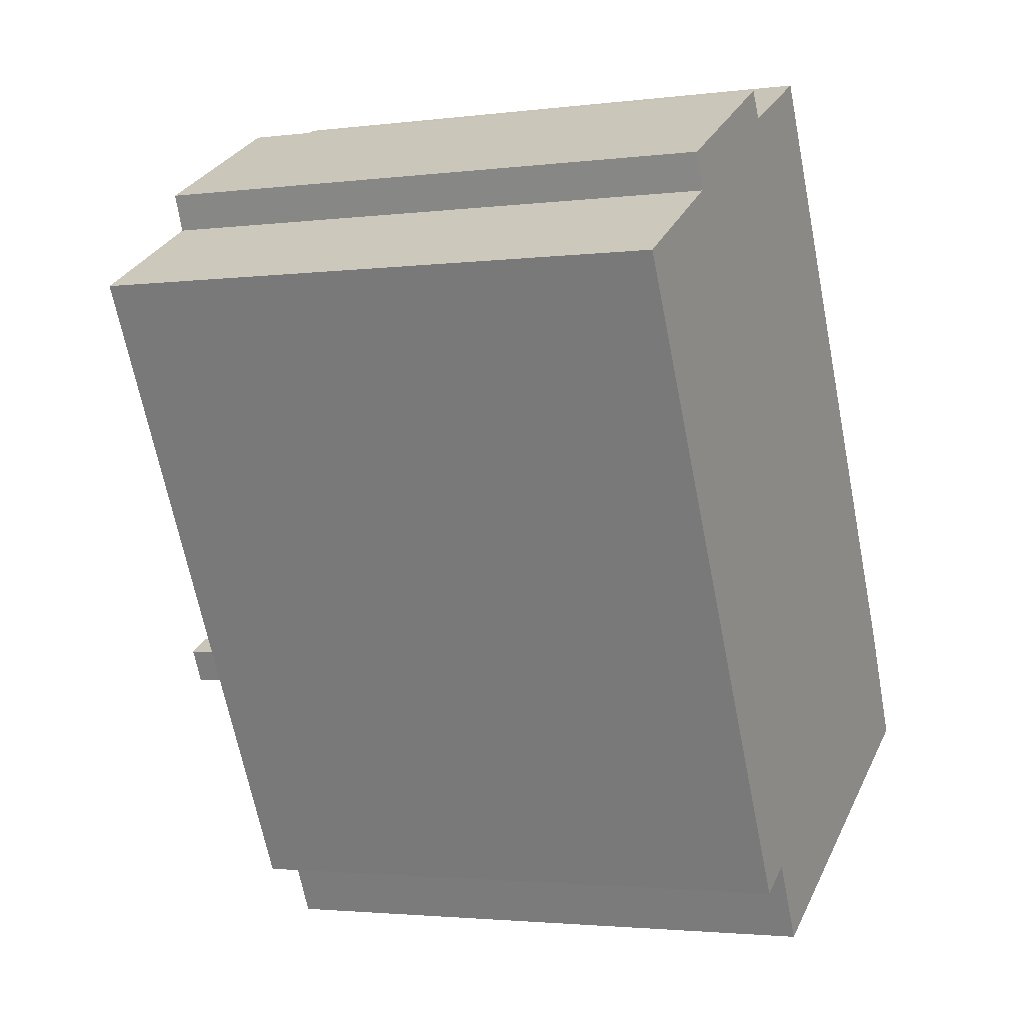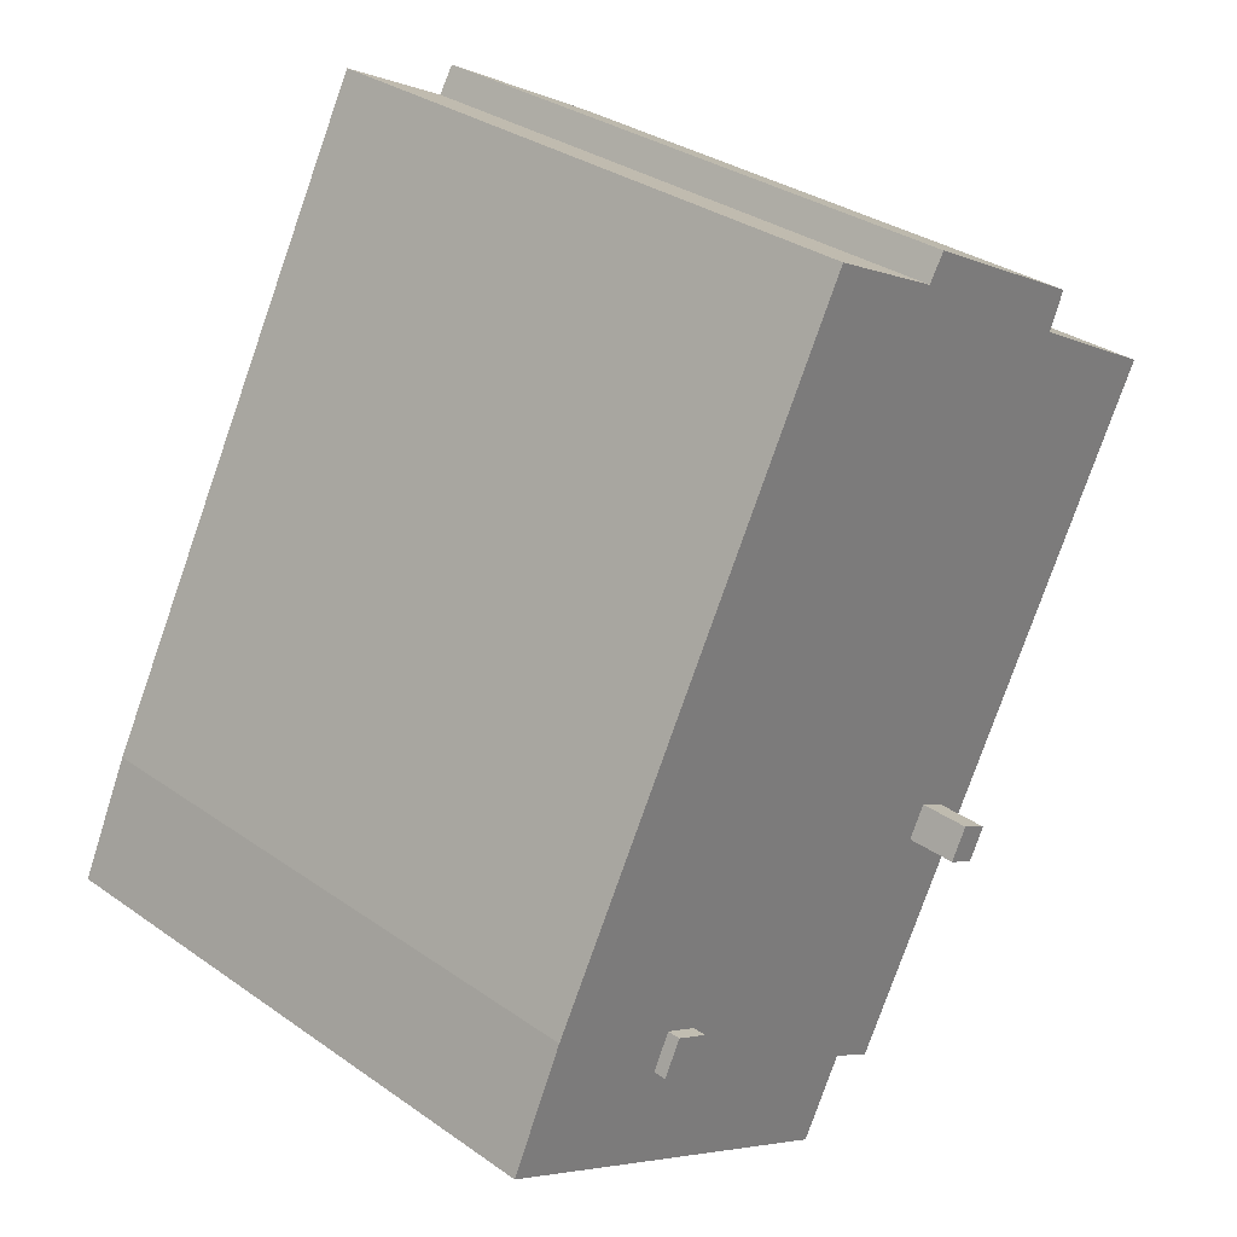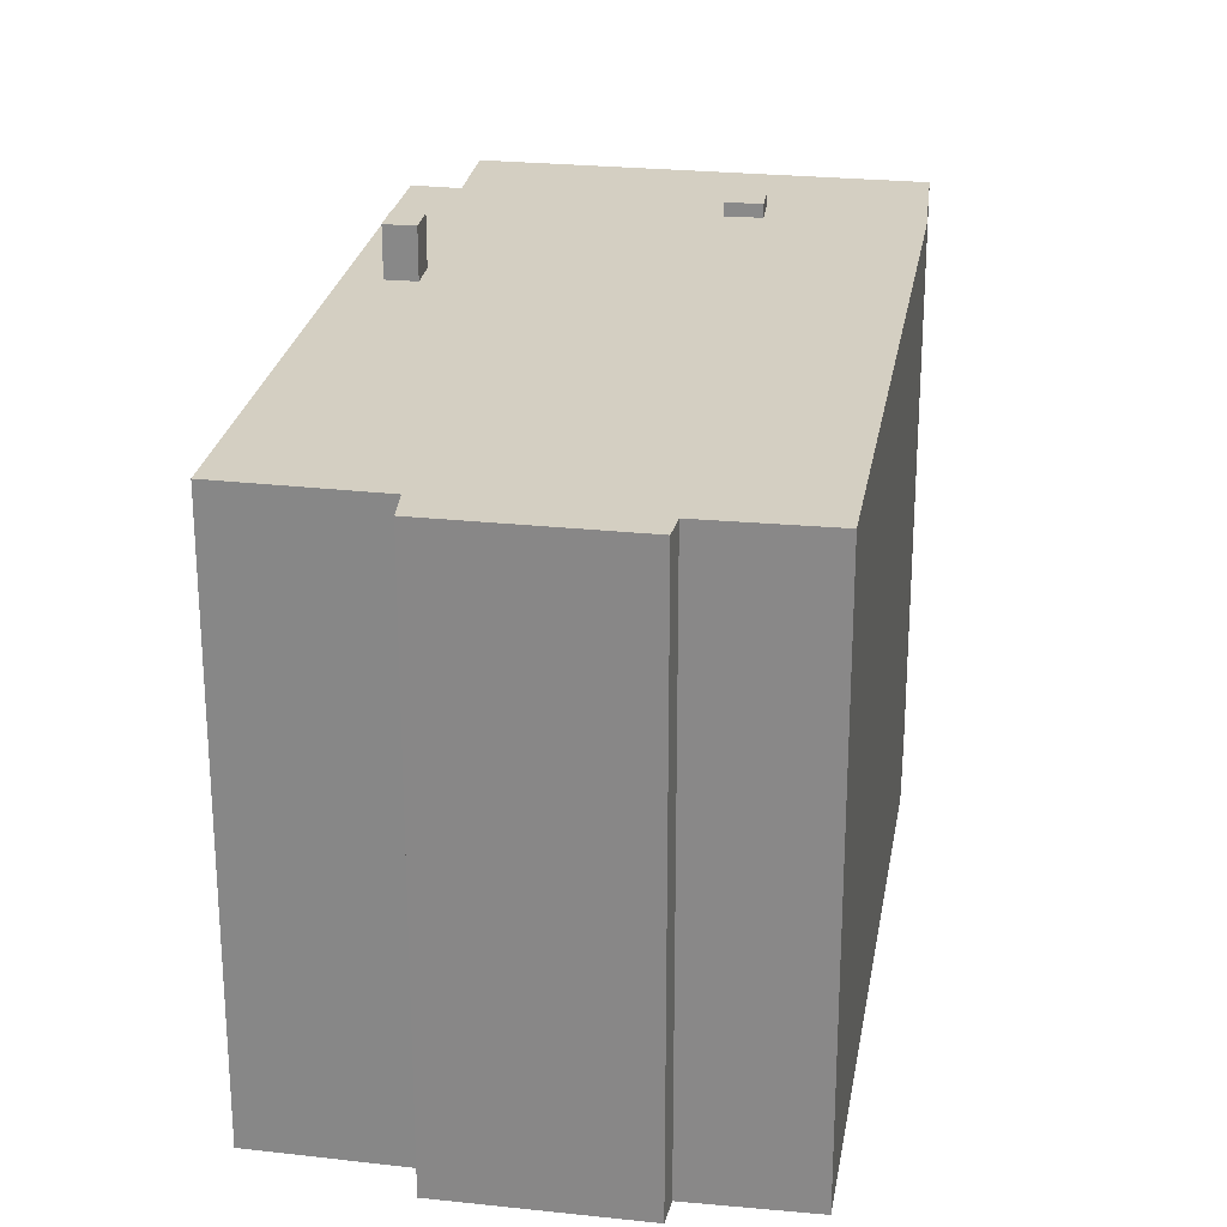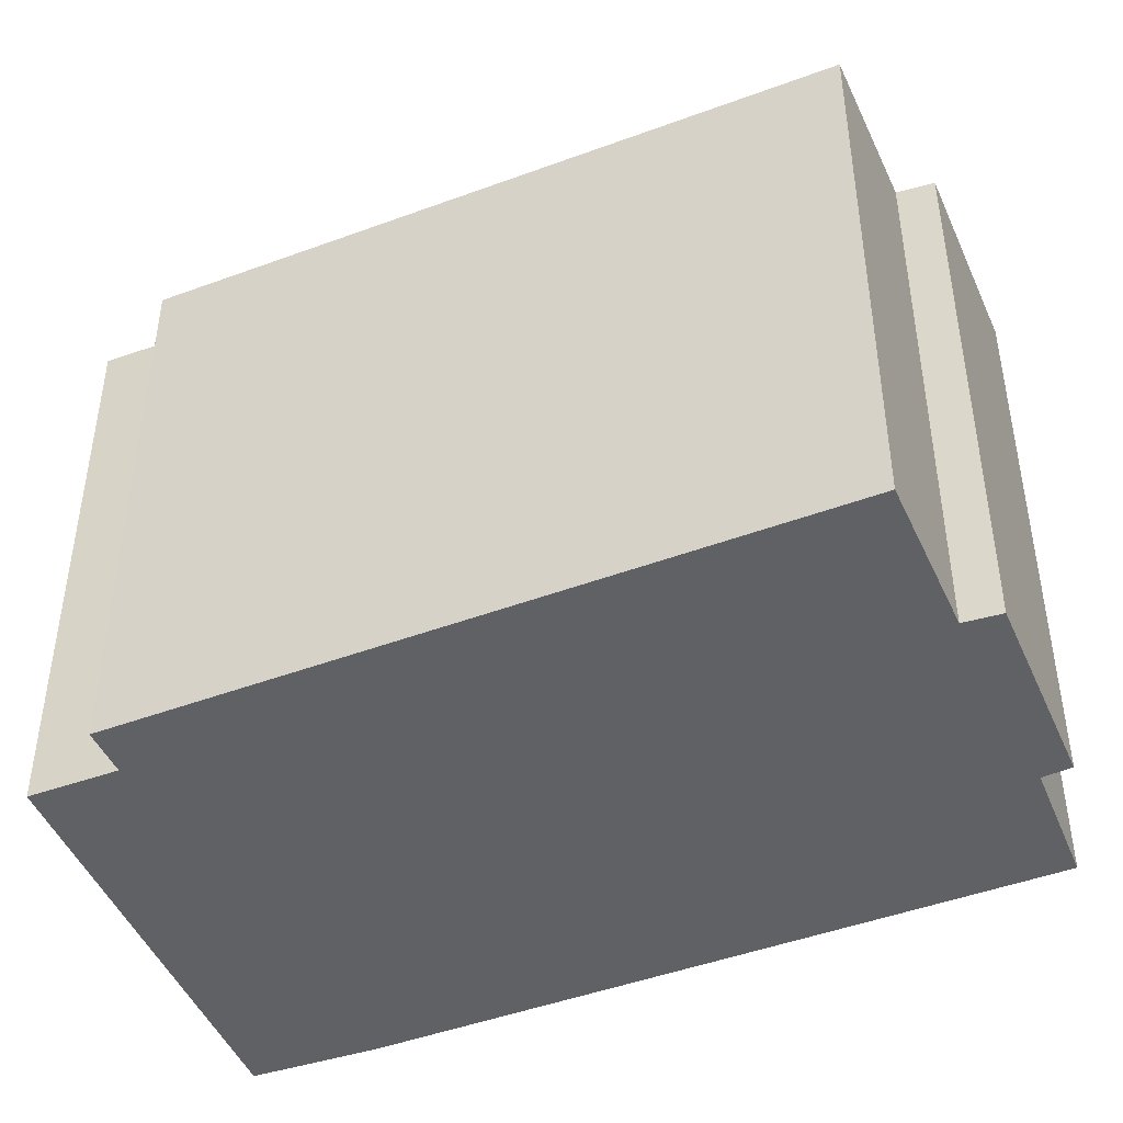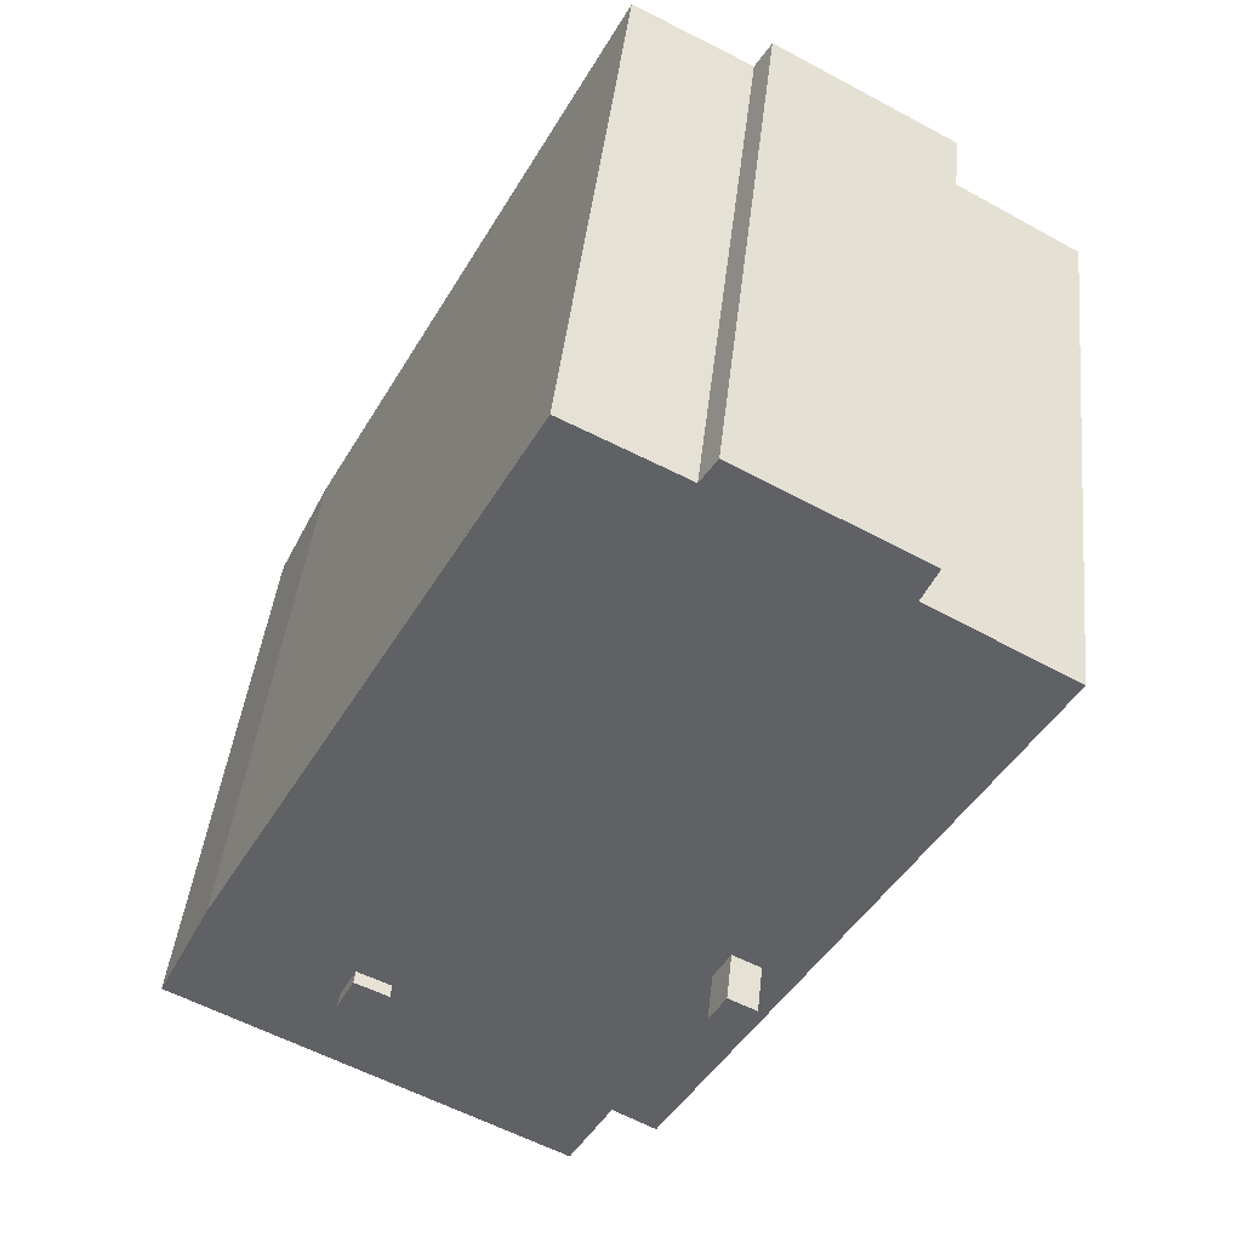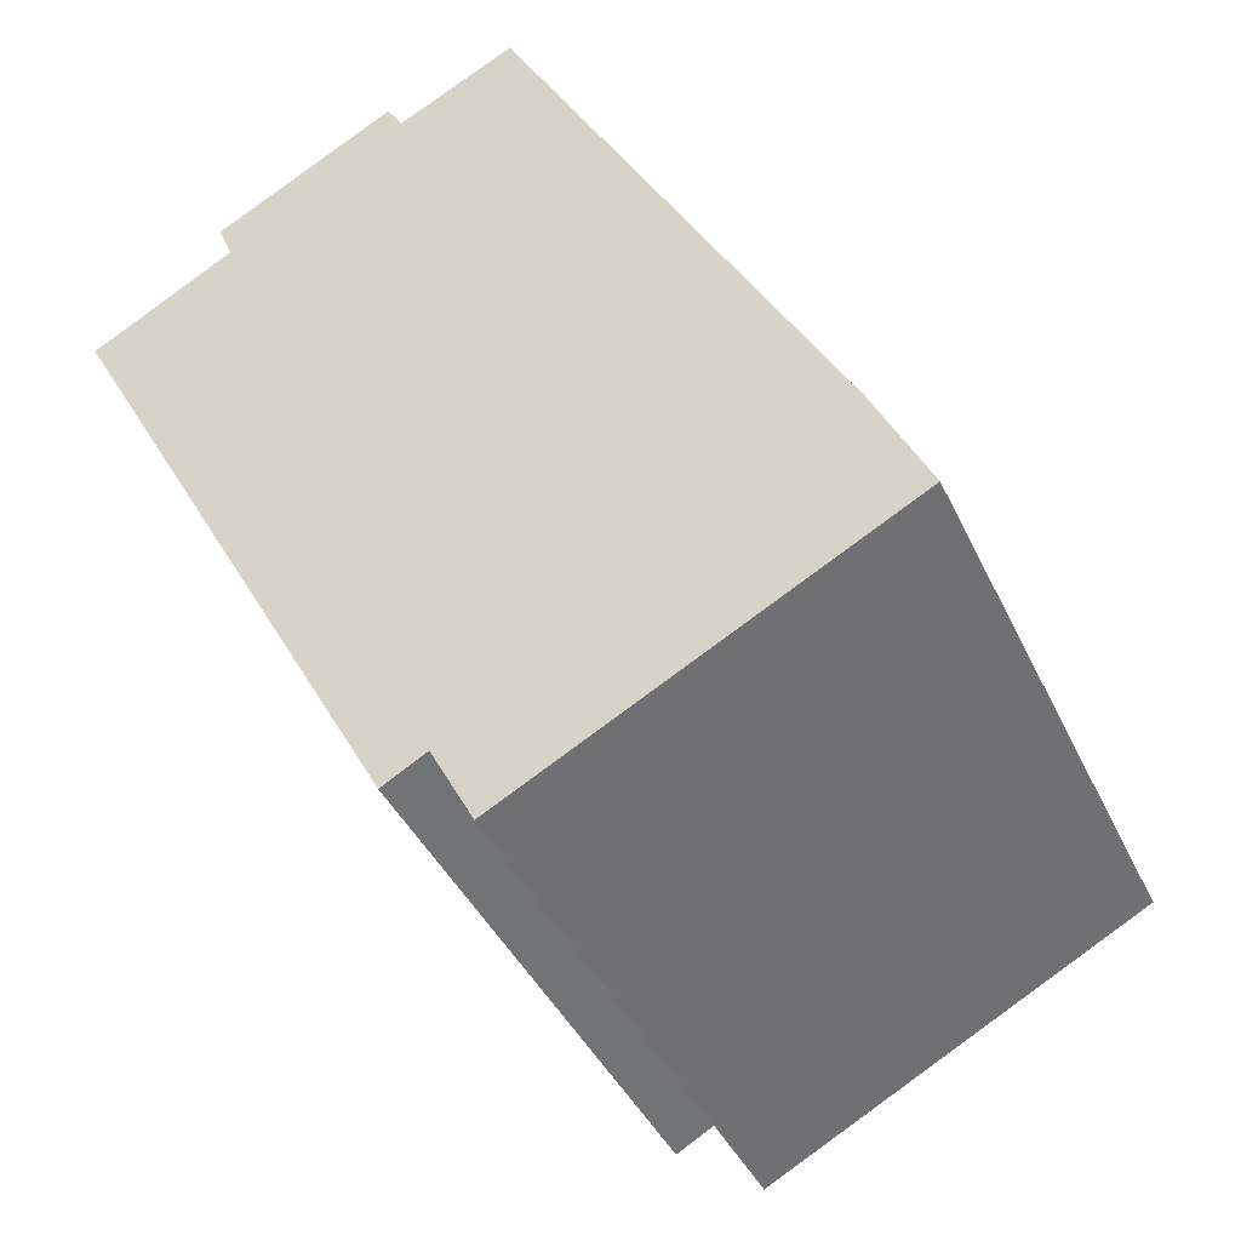
<metadata>
{"format":"obj","ext":"obj","renderer":"f3d","projection":"perspective","resolution":1024,"background":"white","views":[{"elev":-2.5,"azim":-65.9,"up":"+Z"},{"elev":32.1,"azim":134.4,"up":"+Z"},{"elev":25.6,"azim":-18.8,"up":"+Y"},{"elev":-46.8,"azim":-95.6,"up":"+Y"},{"elev":42.9,"azim":-173.9,"up":"+Z"},{"elev":-41.0,"azim":23.5,"up":"+Z"}]}
</metadata>
<code>
v -3.078 6.894 -3.099
v -2.527 6.894 -2.814
v -2.201 6.894 -3.443
v -2.753 6.894 -3.728
v 3.65 6.163 -4.448
v 4.307 6.163 -4.127
v 4.652 6.163 -4.833
v 3.995 6.163 -5.154
v -1.727 5.899 8.047
v 0.5108 5.899 9.193
v 6.937 5.899 -2.794
v -5.524 5.899 6.661
v -1.727 5.899 8.047
v -5.224 5.899 5.956
v -0.3842 5.899 -7.568
v 7.42 5.899 -3.818
v 8.02 5.899 -5.089
v 0.4408 5.899 -9.143
v -7.977 5.899 4.408
v -0.3842 5.899 -7.568
v -1.228 5.899 -8.051
v -2.753 5.899 -3.728
v -2.201 5.899 -3.443
v -0.3842 5.899 -7.568
v -7.977 5.899 4.408
v -2.753 5.899 -3.728
v -0.3842 5.899 -7.568
v -5.224 5.899 5.956
v -0.3842 5.899 -7.568
v -2.201 5.899 -3.443
v -7.977 5.899 4.408
v -2.527 5.899 -2.814
v -3.078 5.899 -3.099
v -7.977 5.899 4.408
v -3.078 5.899 -3.099
v -2.753 5.899 -3.728
v -5.224 5.899 5.956
v -2.201 5.899 -3.443
v -2.527 5.899 -2.814
v -7.977 5.899 4.408
v -5.224 5.899 5.956
v -2.527 5.899 -2.814
v -5.524 5.899 6.661
v -2.044 5.899 8.556
v -1.727 5.899 8.047
v 4.448 5.899 -4.417
v 6.937 5.899 -2.794
v 7.42 5.899 -3.818
v 3.995 5.899 -5.154
v 4.652 5.899 -4.833
v 7.42 5.899 -3.818
v 4.448 5.899 -4.417
v 7.42 5.899 -3.818
v 4.652 5.899 -4.833
v -0.3842 5.899 -7.568
v 3.831 5.899 -4.819
v 3.995 5.899 -5.154
v -0.3842 5.899 -7.568
v 3.995 5.899 -5.154
v 7.42 5.899 -3.818
v 4.307 5.899 -4.127
v 6.937 5.899 -2.794
v 4.448 5.899 -4.417
v -1.727 5.899 8.047
v 4.307 5.899 -4.127
v 3.65 5.899 -4.448
v -1.727 5.899 8.047
v 6.937 5.899 -2.794
v 4.307 5.899 -4.127
v -0.3842 5.899 -7.568
v 3.65 5.899 -4.448
v 3.831 5.899 -4.819
v -5.224 5.899 5.956
v -1.727 5.899 8.047
v 3.65 5.899 -4.448
v -5.224 5.899 5.956
v 3.65 5.899 -4.448
v -0.3842 5.899 -7.568
v -3.078 5.899 -3.099
v -2.527 5.899 -2.814
v -2.527 6.894 -2.814
v -3.078 6.894 -3.099
v -2.527 5.899 -2.814
v -2.201 5.899 -3.443
v -2.201 6.894 -3.443
v -2.527 6.894 -2.814
v -2.753 6.894 -3.728
v -2.201 6.894 -3.443
v -2.201 5.899 -3.443
v -2.753 5.899 -3.728
v -3.078 6.894 -3.099
v -2.753 6.894 -3.728
v -2.753 5.899 -3.728
v -3.078 5.899 -3.099
v 3.65 5.899 -4.448
v 4.307 5.899 -4.127
v 4.307 6.163 -4.127
v 3.65 6.163 -4.448
v 4.448 5.899 -4.417
v 4.652 5.899 -4.833
v 4.652 6.163 -4.833
v 4.307 6.163 -4.127
v 4.307 5.899 -4.127
v 4.448 5.899 -4.417
v 4.307 6.163 -4.127
v 4.448 5.899 -4.417
v 4.652 6.163 -4.833
v 3.995 6.163 -5.154
v 4.652 6.163 -4.833
v 4.652 5.899 -4.833
v 3.995 5.899 -5.154
v 3.65 6.163 -4.448
v 3.831 5.899 -4.819
v 3.65 5.899 -4.448
v 3.831 5.899 -4.819
v 3.995 6.163 -5.154
v 3.995 5.899 -5.154
v 3.65 6.163 -4.448
v 3.995 6.163 -5.154
v 3.831 5.899 -4.819
v -5.524 -5.903 6.661
v -2.044 -5.903 8.556
v -2.044 5.899 8.556
v -5.524 5.899 6.661
v -2.044 -5.903 8.556
v -1.727 -5.903 8.047
v -1.727 5.899 8.047
v -2.044 5.899 8.556
v -1.727 -5.903 8.047
v 0.5108 -5.903 9.193
v 0.5108 5.899 9.193
v -1.727 5.899 8.047
v 3.724 -5.903 3.2
v 6.937 -5.903 -2.794
v 6.937 5.899 -2.794
v 0.5108 5.899 9.193
v 0.5108 -5.903 9.193
v 3.724 -5.903 3.2
v 0.5108 5.899 9.193
v 3.724 -5.903 3.2
v 6.937 5.899 -2.794
v 6.937 -5.903 -2.794
v 7.42 -5.903 -3.818
v 7.42 5.899 -3.818
v 6.937 5.899 -2.794
v 7.42 -5.903 -3.818
v 8.02 -5.903 -5.089
v 8.02 5.899 -5.089
v 7.42 5.899 -3.818
v 0.4408 5.899 -9.143
v 4.23 -5.903 -7.116
v 0.4408 -5.903 -9.143
v 4.23 -5.903 -7.116
v 8.02 5.899 -5.089
v 8.02 -5.903 -5.089
v 0.4408 5.899 -9.143
v 8.02 5.899 -5.089
v 4.23 -5.903 -7.116
v -0.3842 5.899 -7.568
v 0.4408 5.899 -9.143
v 0.4408 -5.903 -9.143
v -0.3842 -5.903 -7.568
v -1.228 5.899 -8.051
v -0.3842 5.899 -7.568
v -0.3842 -5.903 -7.568
v -1.228 -5.903 -8.051
v -7.977 5.899 4.408
v -1.228 5.899 -8.051
v -1.228 -5.903 -8.051
v -7.977 -5.903 4.408
v -7.977 -5.903 4.408
v -5.224 -5.903 5.956
v -5.224 5.899 5.956
v -7.977 5.899 4.408
v -5.524 5.899 6.661
v -5.224 5.899 5.956
v -5.224 -5.903 5.956
v -5.524 -5.903 6.661
v -5.224 -5.903 5.956
v -7.977 -5.903 4.408
v -1.228 -5.903 -8.051
v -0.3842 -5.903 -7.568
v 0.4408 -5.903 -9.143
v 4.23 -5.903 -7.116
v 8.02 -5.903 -5.089
v 7.42 -5.903 -3.818
v 6.937 -5.903 -2.794
v 3.724 -5.903 3.2
v 0.5108 -5.903 9.193
v -1.727 -5.903 8.047
v -2.044 -5.903 8.556
v -5.524 -5.903 6.661
g CDNNDG01_0003110
f 2 3 4
f 1 2 4
f 8 5 6
f 7 8 6
f 9 10 11
f 12 13 14
f 18 15 17
f 17 15 16
f 19 20 21
f 22 23 24
f 25 26 27
f 28 29 30
f 31 32 33
f 34 35 36
f 37 38 39
f 40 41 42
f 43 44 45
f 46 47 48
f 49 50 51
f 52 53 54
f 55 56 57
f 58 59 60
f 61 62 63
f 64 65 66
f 67 68 69
f 70 71 72
f 73 74 75
f 76 77 78
f 82 79 81
f 81 79 80
f 83 85 86
f 83 84 85
f 90 87 88
f 88 89 90
f 91 93 94
f 91 92 93
f 95 97 98
f 95 96 97
f 99 100 101
f 102 103 104
f 105 106 107
f 111 108 110
f 109 110 108
f 112 113 114
f 115 116 117
f 118 119 120
f 121 123 124
f 123 121 122
f 126 127 125
f 125 127 128
f 132 129 131
f 131 129 130
f 133 134 135
f 136 137 138
f 139 140 141
f 143 144 142
f 142 144 145
f 147 148 149
f 146 147 149
f 150 151 152
f 153 154 155
f 156 157 158
f 159 161 162
f 159 160 161
f 165 163 164
f 163 165 166
f 167 169 170
f 167 168 169
f 171 173 174
f 173 171 172
f 175 176 177
f 178 175 177
f 182 180 181
f 186 184 185
f 190 179 188
f 190 192 179
f 182 183 184
f 182 179 180
f 190 191 192
f 189 190 188
f 188 179 182
f 184 186 187
f 187 188 182
f 184 187 182

</code>
